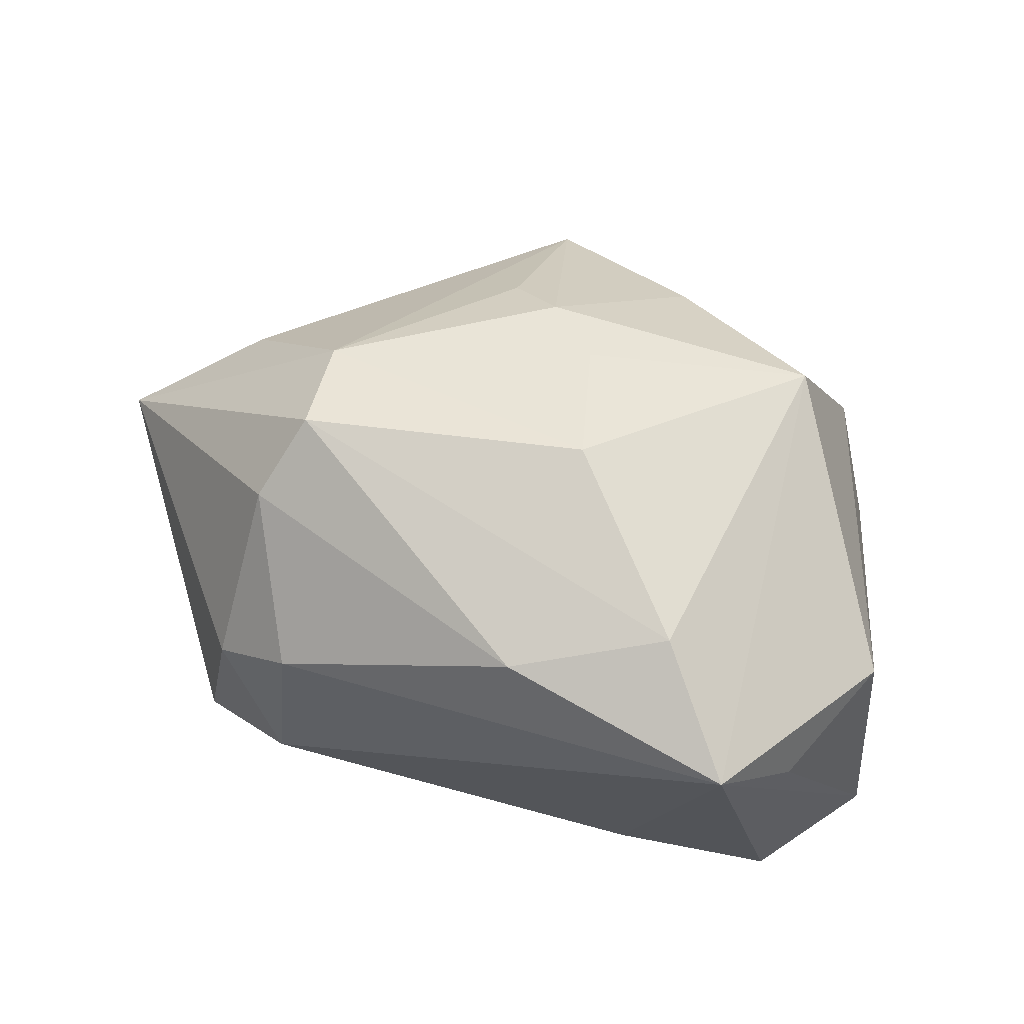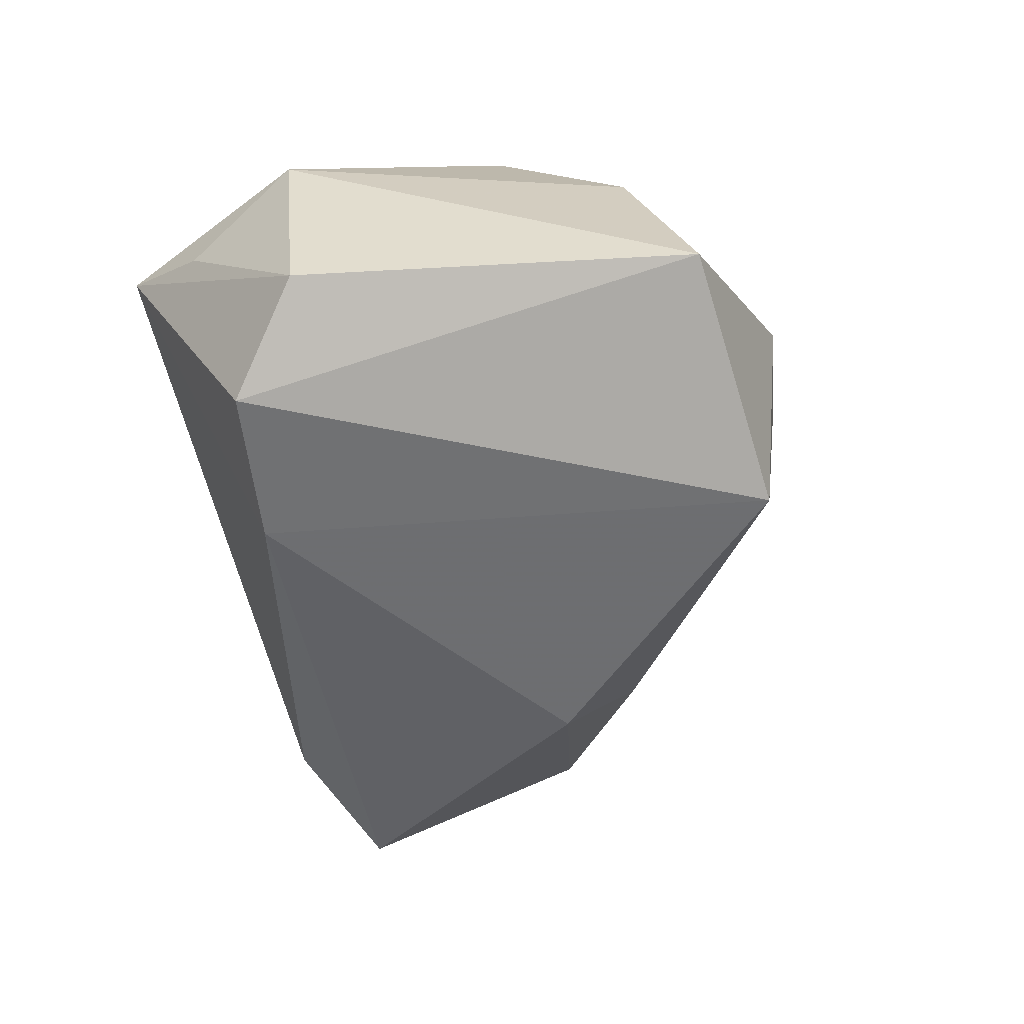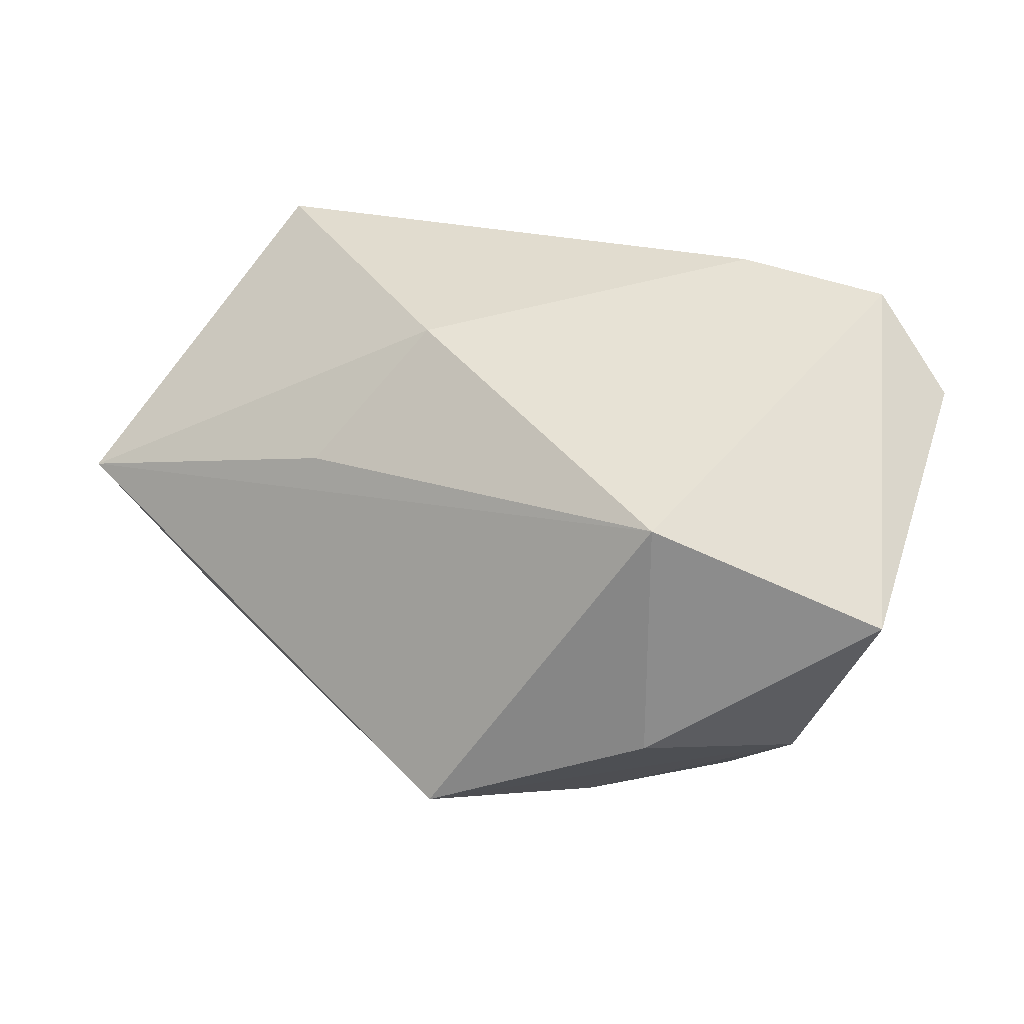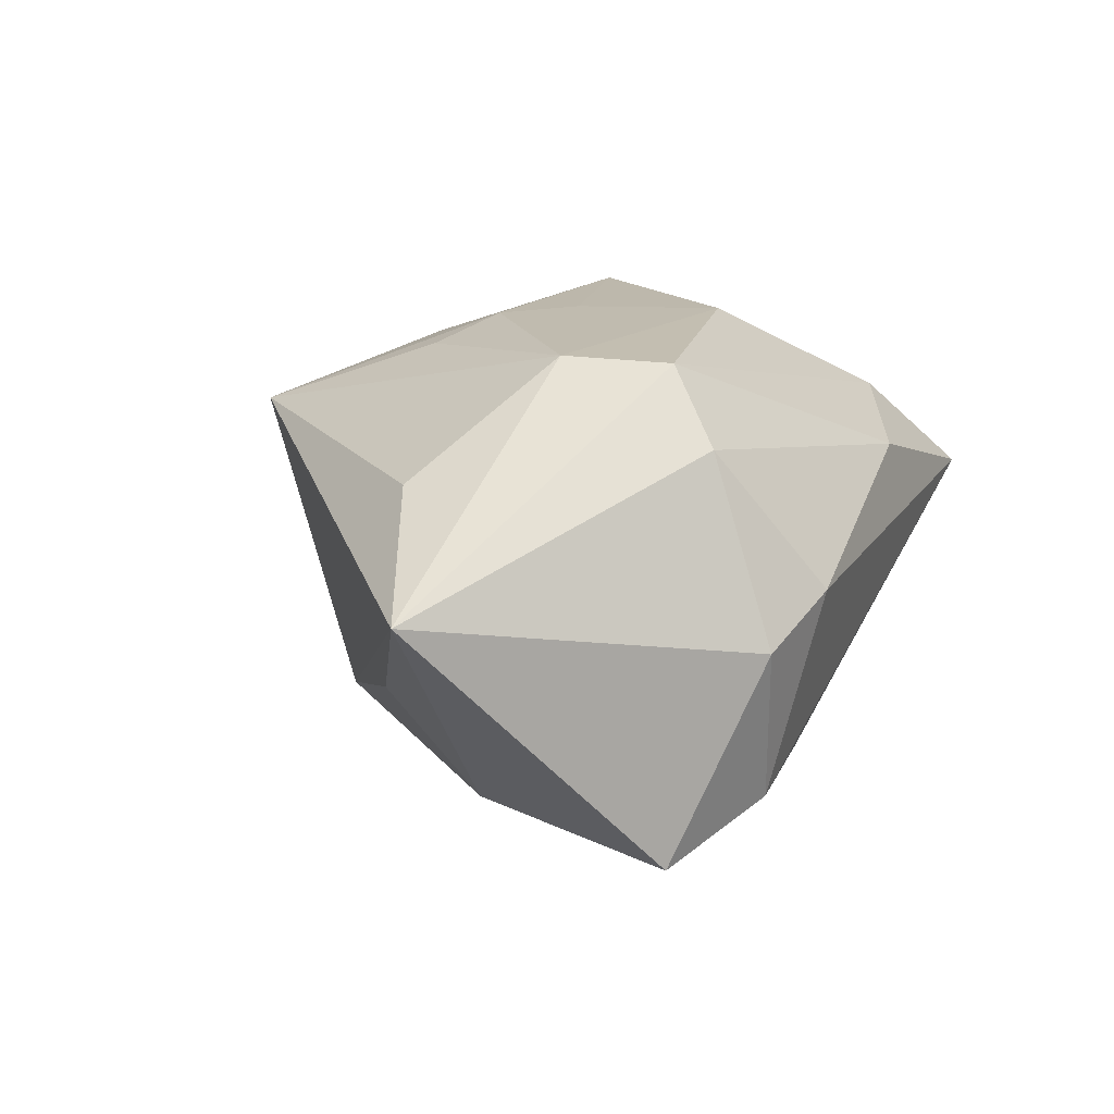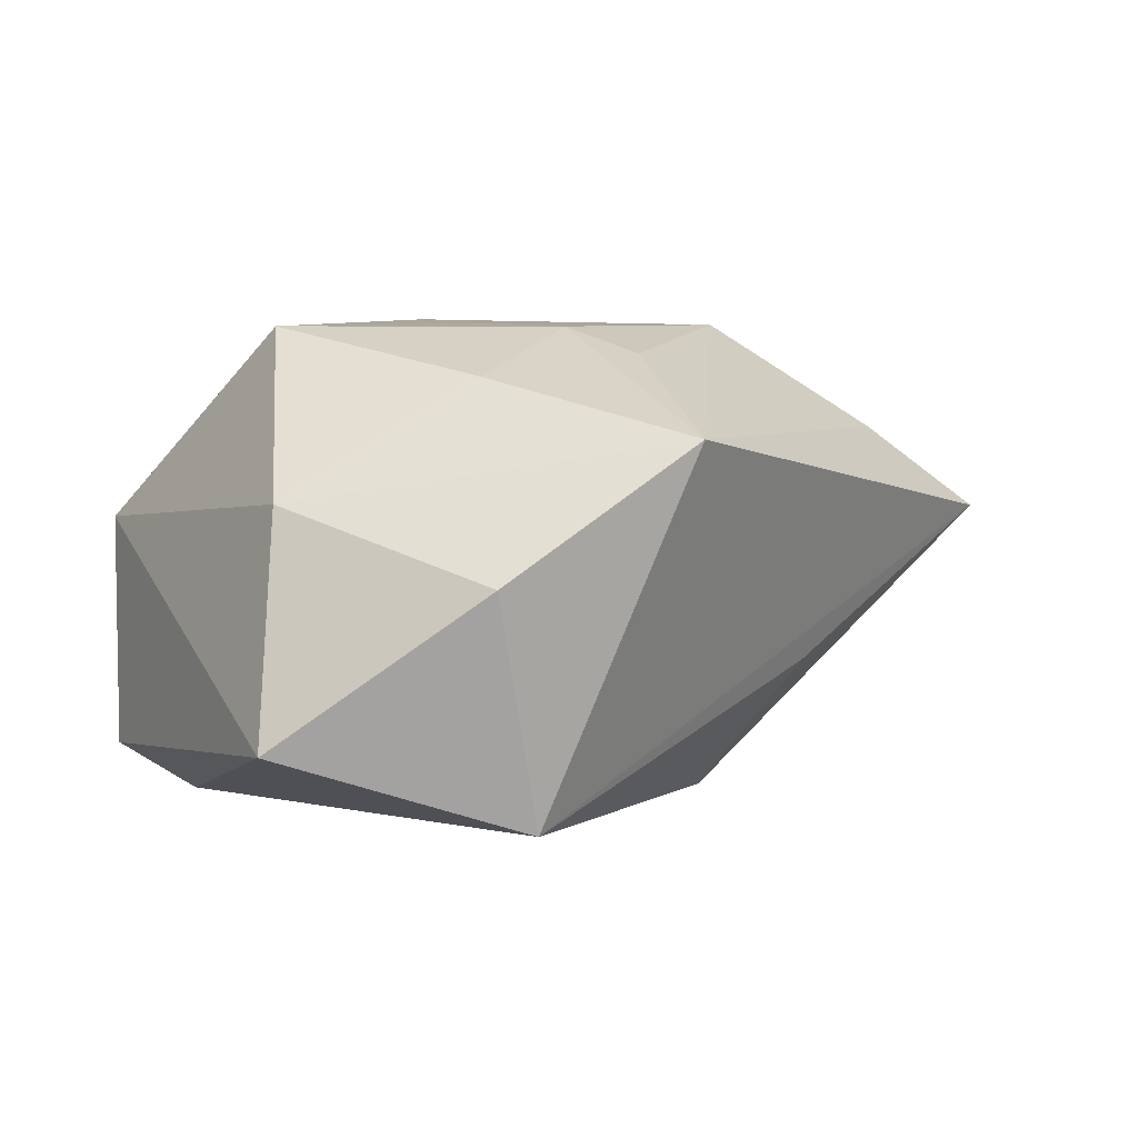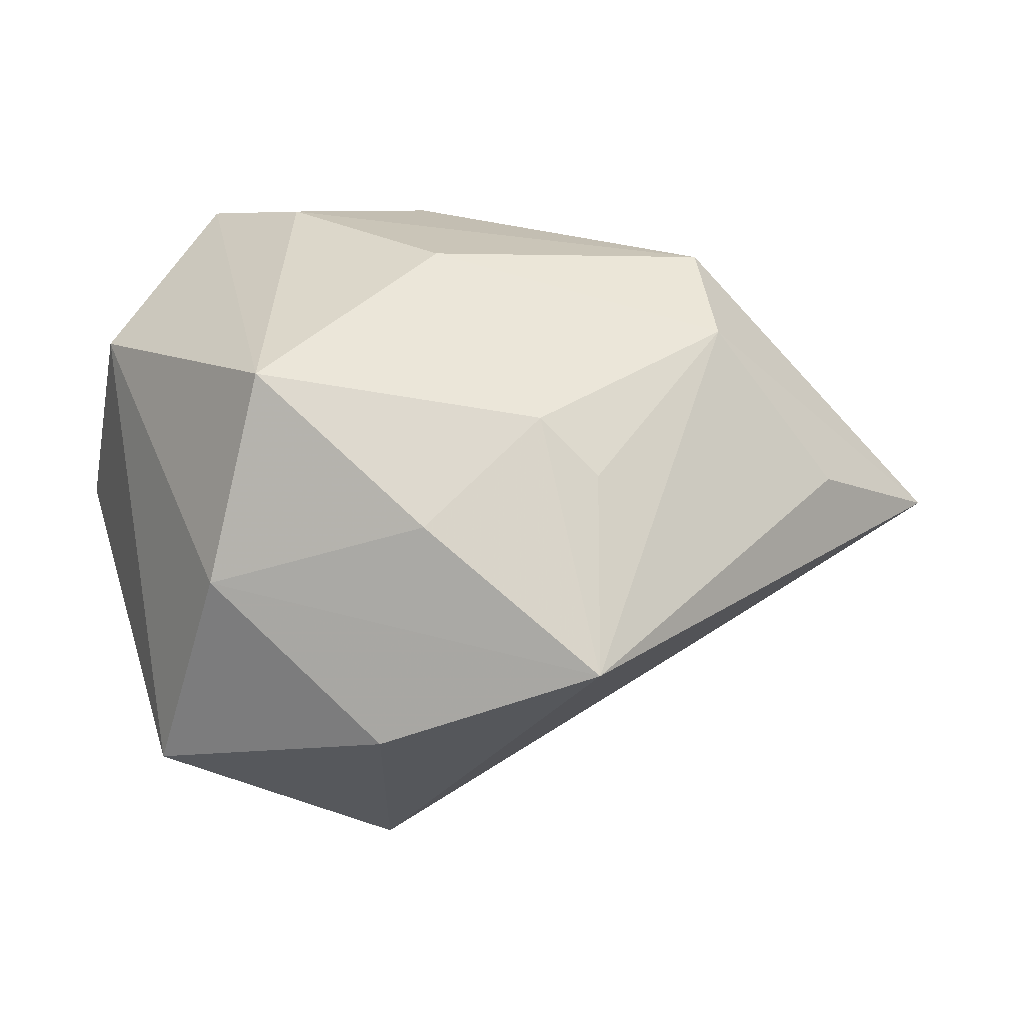
<metadata>
{"format":"obj","ext":"obj","renderer":"f3d","projection":"perspective","resolution":1024,"background":"white","views":[{"elev":44.5,"azim":-157.6,"up":"+Z"},{"elev":-53.4,"azim":-75.4,"up":"+Z"},{"elev":-55.3,"azim":169.1,"up":"+Y"},{"elev":14.8,"azim":113.4,"up":"+Z"},{"elev":7.8,"azim":-12.7,"up":"+Z"},{"elev":-37.4,"azim":-11.1,"up":"+Y"}]}
</metadata>
<code>
v -0.04231 0.01004 0.005667
v -0.02269 0.02429 0.01708
v -0.007395 0.0106 0.02726
v -0.007198 -0.02418 0.02258
v -0.02811 -0.02564 0.01045
v -0.02607 -0.01028 0.02726
v 0.03062 -0.01269 -0.009409
v -0.03378 0.01566 -0.02692
v -0.002518 -0.00452 0.02726
v -0.008378 -0.03889 0.003211
v -0.03072 -0.03339 -0.01304
v -0.0169 0.01815 -0.02718
v -0.04256 0.007565 -0.01946
v 0.03705 0.02177 -0.02225
v 0.02406 0.02775 -0.01792
v -0.03185 0.0324 0.006752
v 0.02501 0.005138 0.02657
v 0.02296 0.01666 0.02623
v 0.004336 -0.01123 0.02705
v -0.03684 0.02254 -0.0001305
v 0.01982 0.0324 0.003557
v 0.01113 -0.01599 0.02433
v -0.007105 0.03116 0.0134
v 0.02934 0.02973 -0.0009303
v 0.02074 -0.006357 -0.02427
v 0.01254 -0.03643 0.01691
v -0.003659 -0.03505 -0.02189
v 0.04054 -0.005038 0.01544
v 0.05565 0.001249 0.005527
v 0.02655 0.02233 0.01851
f 27 29 26
f 25 29 7
f 7 27 25
f 29 27 7
f 11 1 13
f 26 29 28
f 28 17 26
f 29 17 28
f 14 29 25
f 24 14 15
f 29 14 24
f 16 1 6
f 26 19 4
f 4 19 6
f 6 1 5
f 1 11 5
f 5 4 6
f 26 4 5
f 26 17 22
f 22 19 26
f 17 19 22
f 3 6 9
f 6 19 9
f 9 17 3
f 9 19 17
f 18 17 29
f 3 17 18
f 13 16 8
f 8 11 13
f 27 11 8
f 13 1 20
f 20 16 13
f 1 16 20
f 21 24 15
f 15 16 21
f 26 5 10
f 10 5 11
f 10 27 26
f 10 11 27
f 29 24 30
f 30 18 29
f 24 21 30
f 3 18 2
f 2 6 3
f 2 16 6
f 12 16 15
f 12 8 16
f 15 14 12
f 12 14 25
f 25 27 12
f 27 8 12
f 23 21 16
f 23 30 21
f 18 30 23
f 16 2 23
f 23 2 18

</code>
